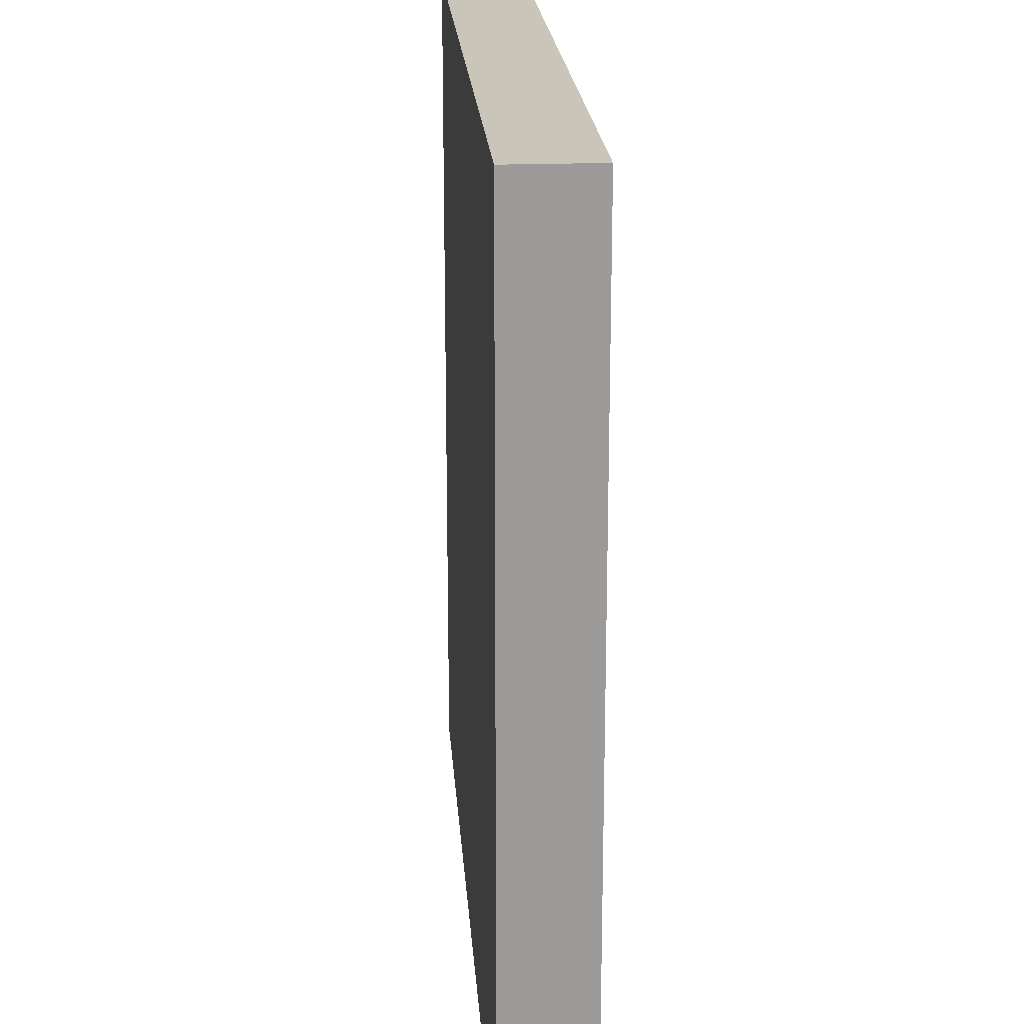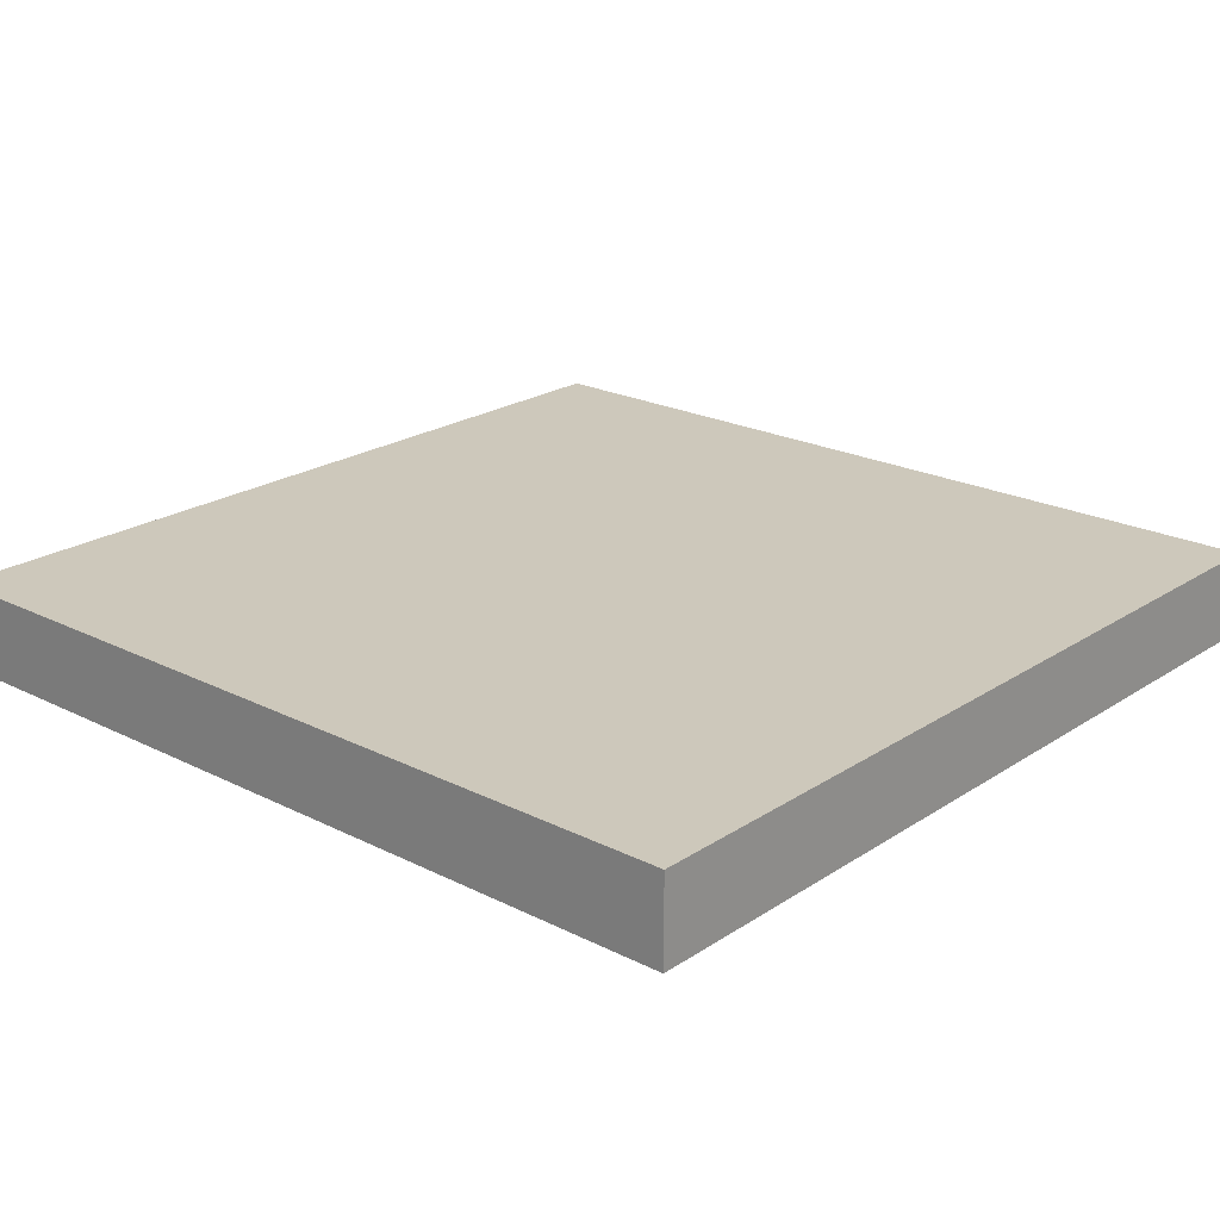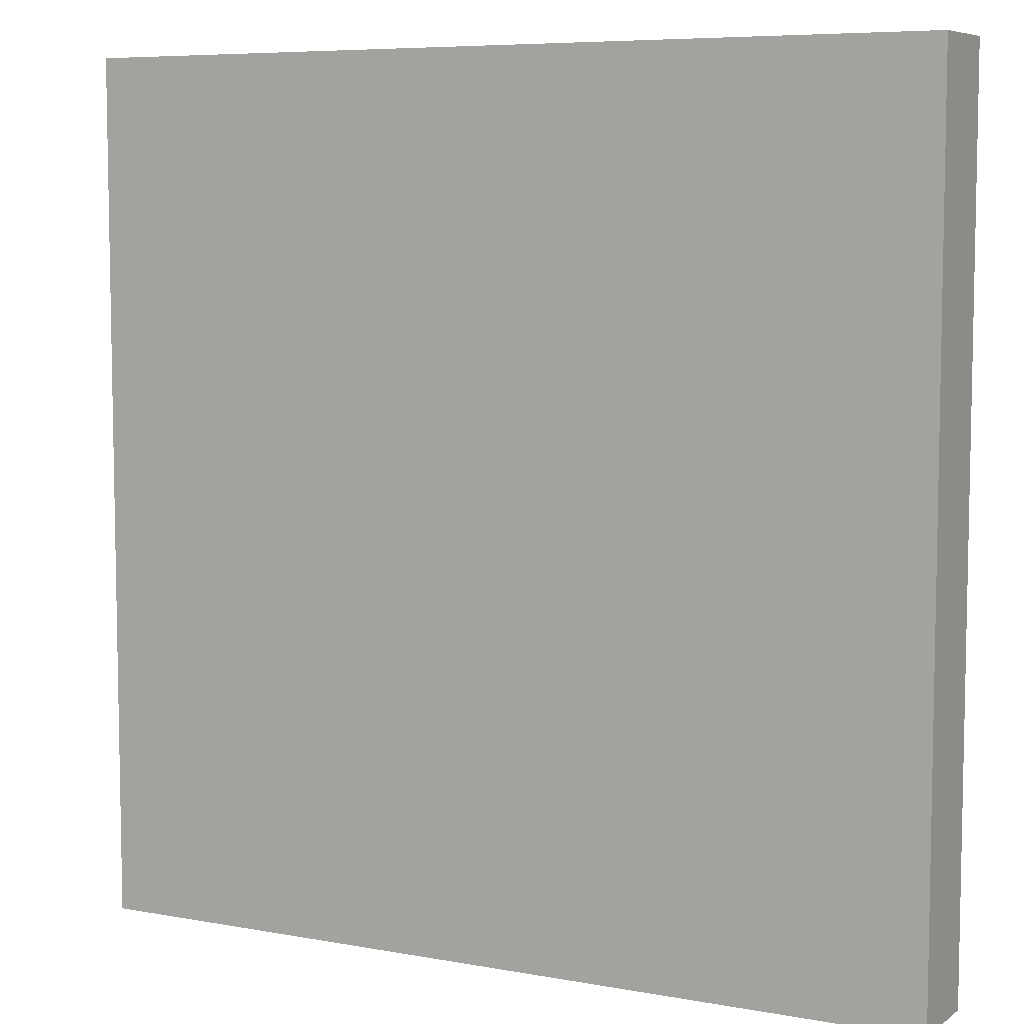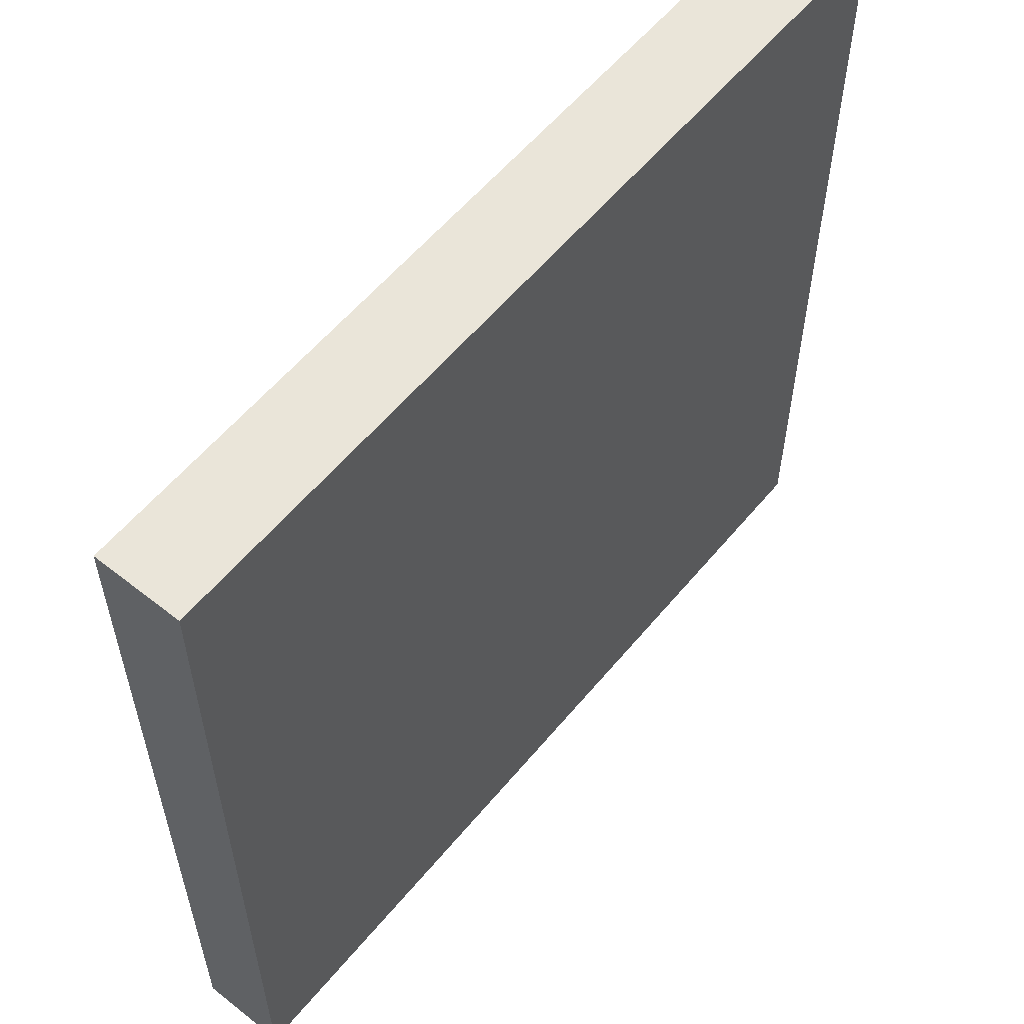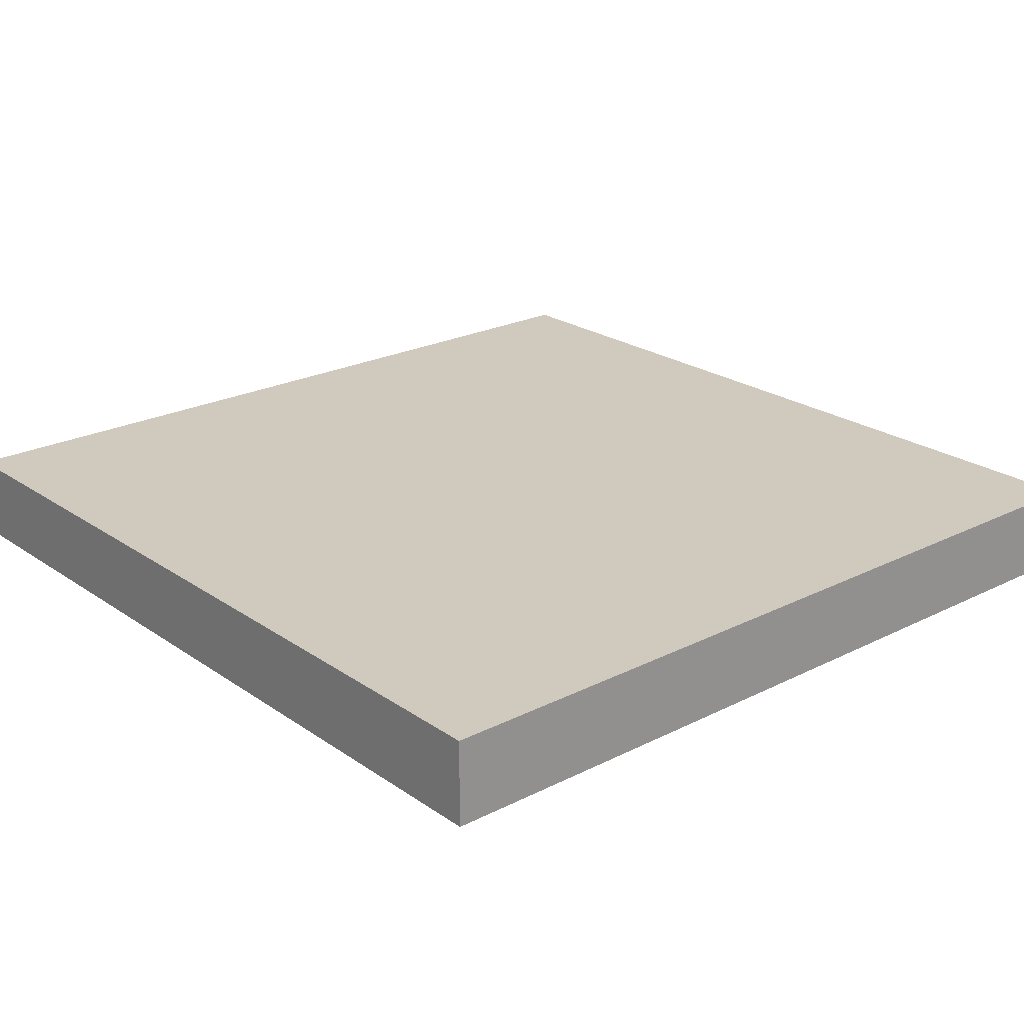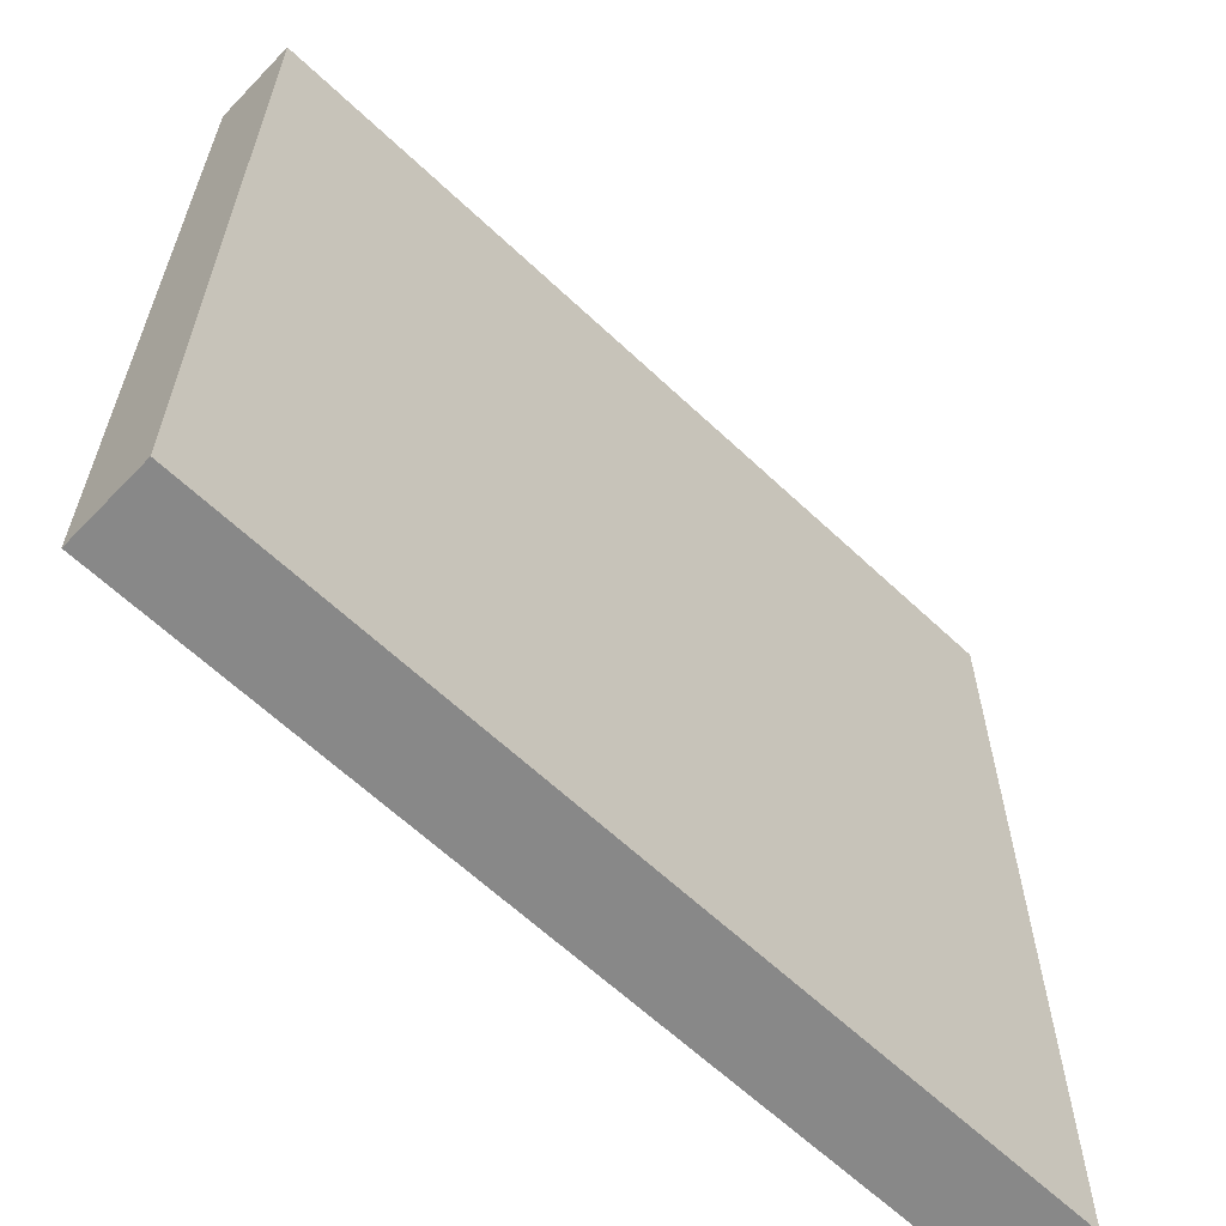
<metadata>
{"format":"obj","ext":"obj","renderer":"f3d","projection":"perspective","resolution":1024,"background":"white","views":[{"elev":20.7,"azim":86.0,"up":"+Z"},{"elev":22.0,"azim":-138.7,"up":"+Y"},{"elev":7.0,"azim":-152.0,"up":"+Z"},{"elev":58.1,"azim":129.3,"up":"+Z"},{"elev":23.0,"azim":49.3,"up":"+Y"},{"elev":-62.8,"azim":136.3,"up":"+Z"}]}
</metadata>
<code>
o Plate_Wood_01
v 0 0 0
v 3 0 -1e-06
v 3 0.3 -1e-06
v 0 0.3 0
v 3 0 -3
v -1e-06 0 -3
v 3 0.3 -3
v -1e-06 0.3 -3
f 2 4 1
f 2 6 5
f 5 3 2
f 6 7 5
f 1 8 6
f 7 4 3
f 2 3 4
f 2 1 6
f 5 7 3
f 6 8 7
f 1 4 8
f 7 8 4

</code>
